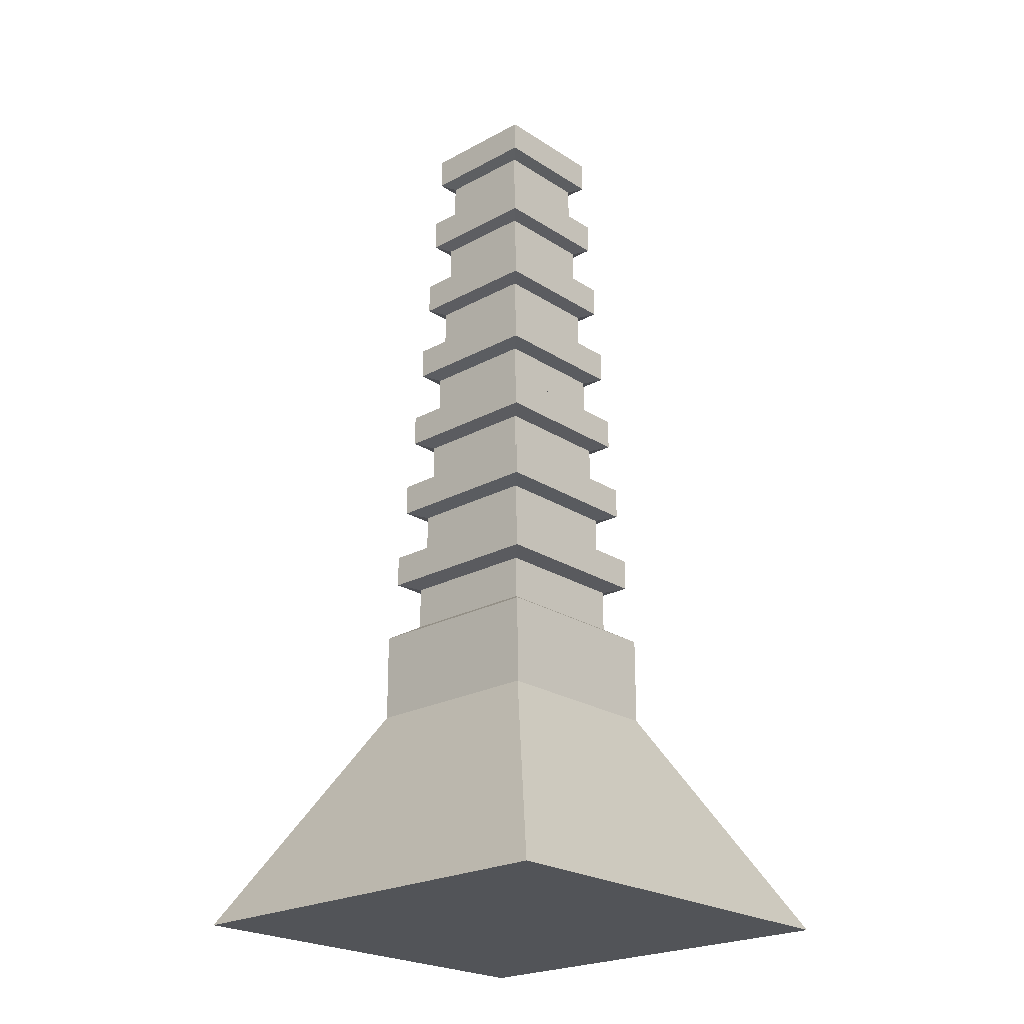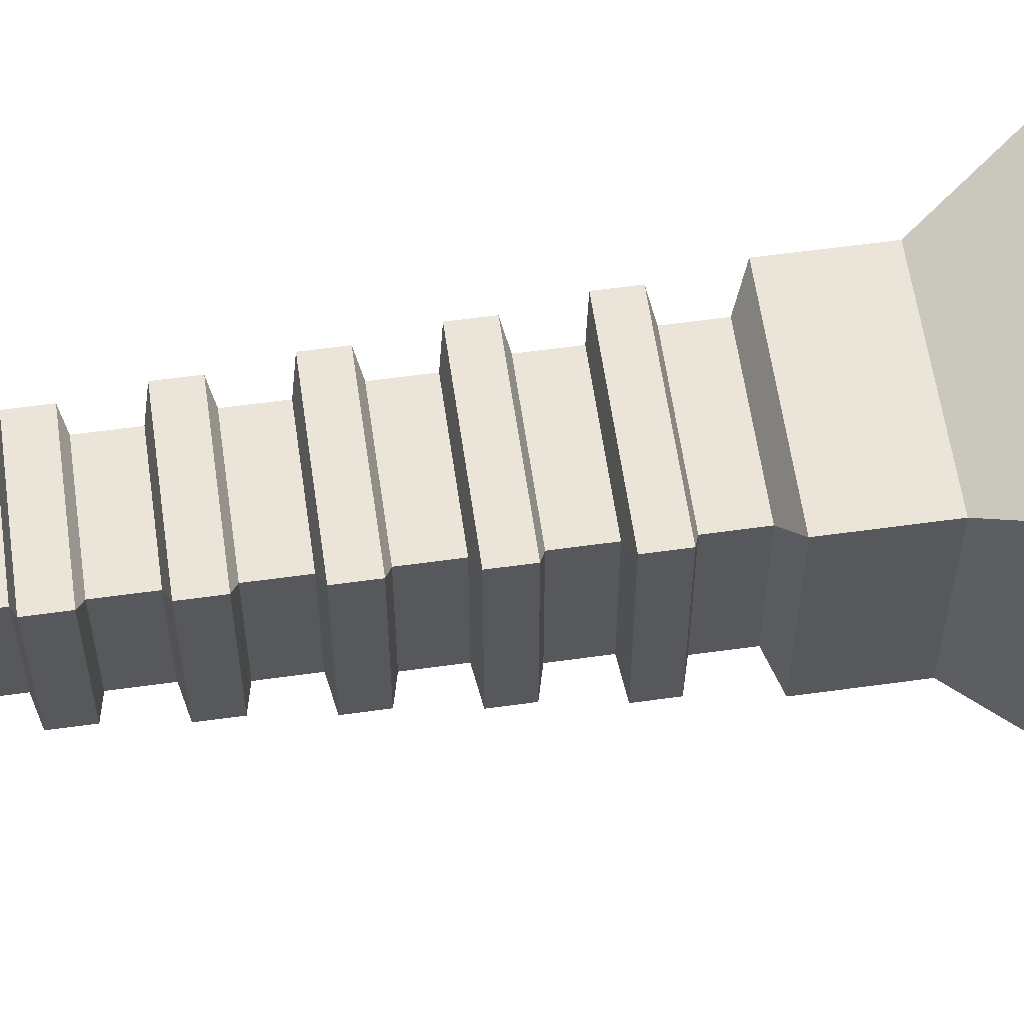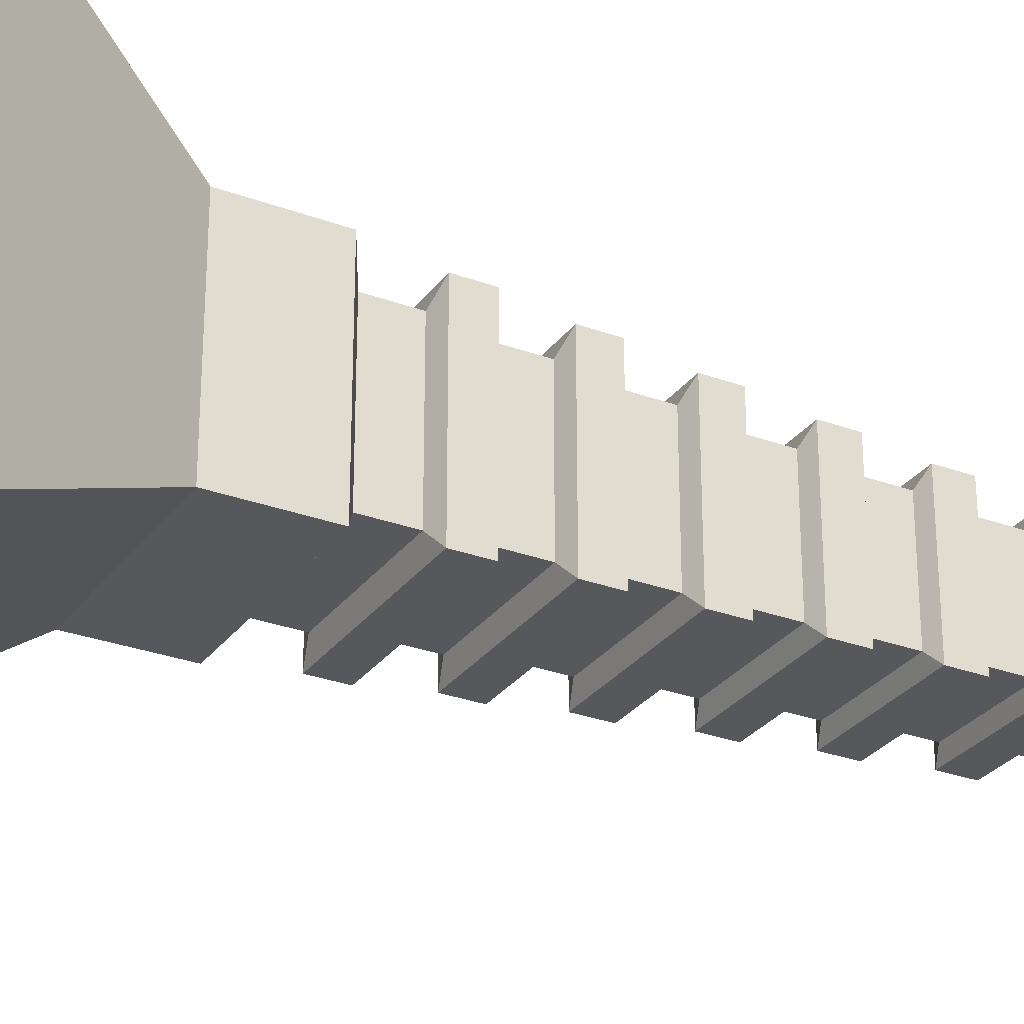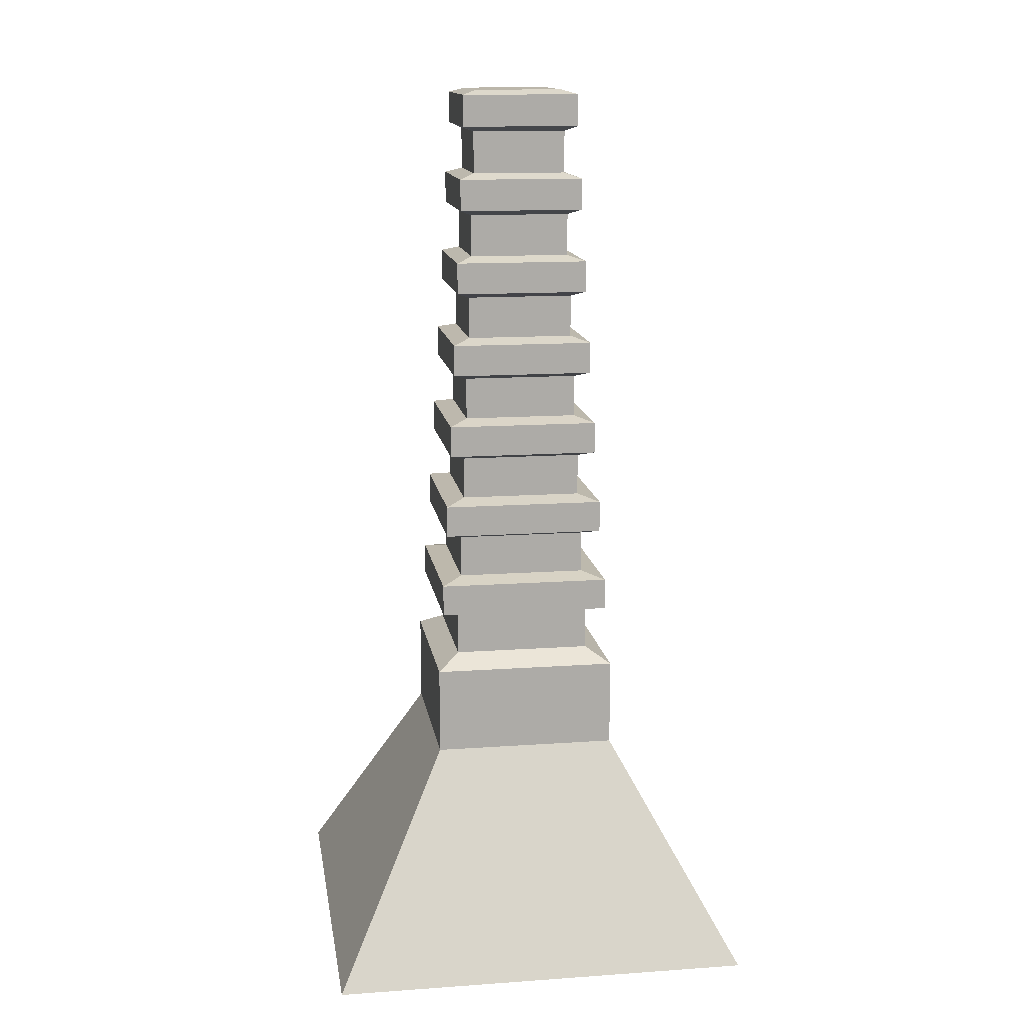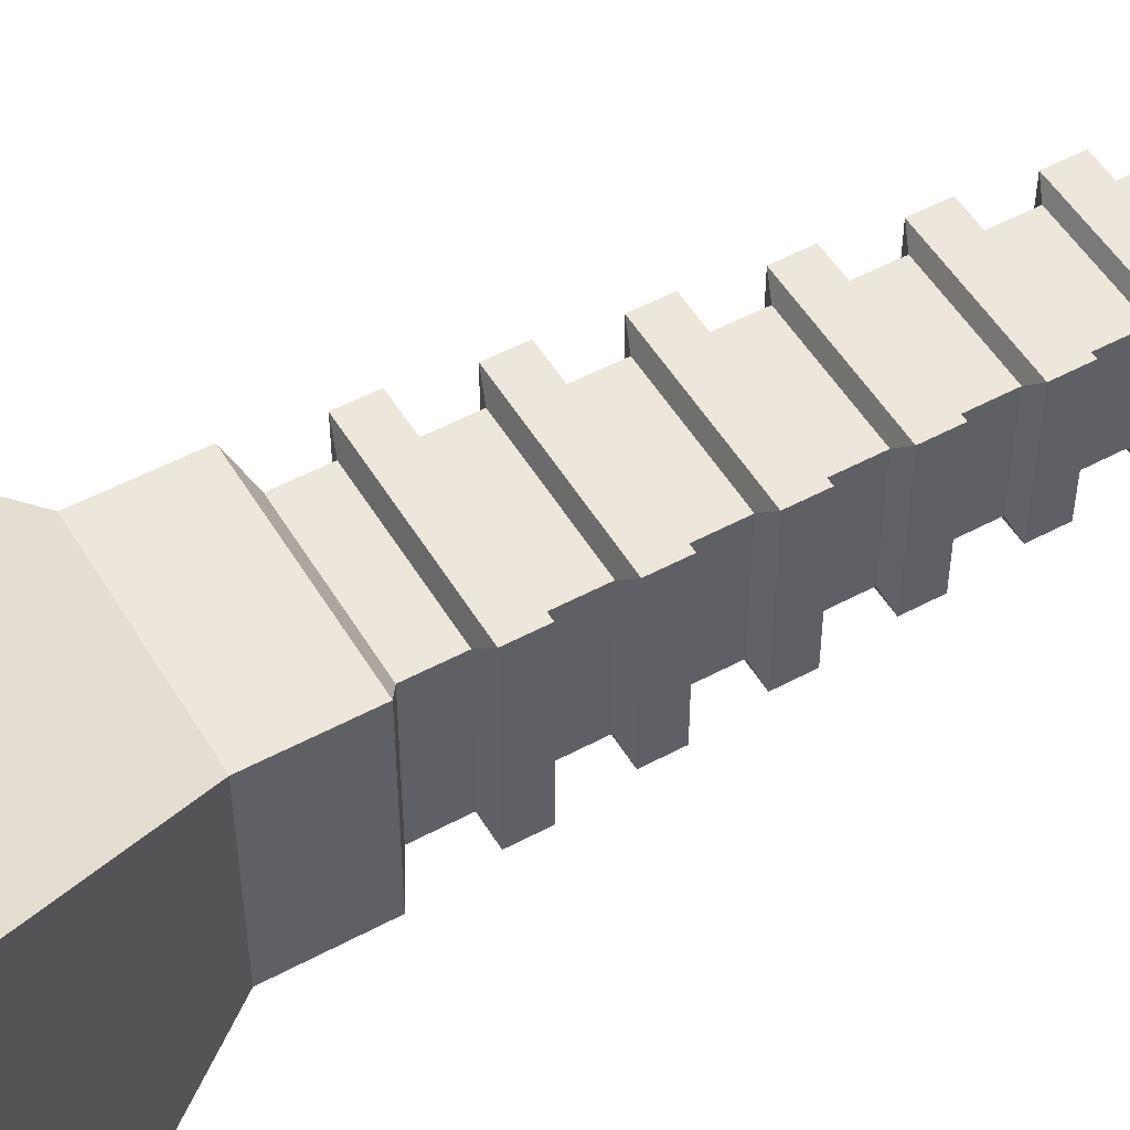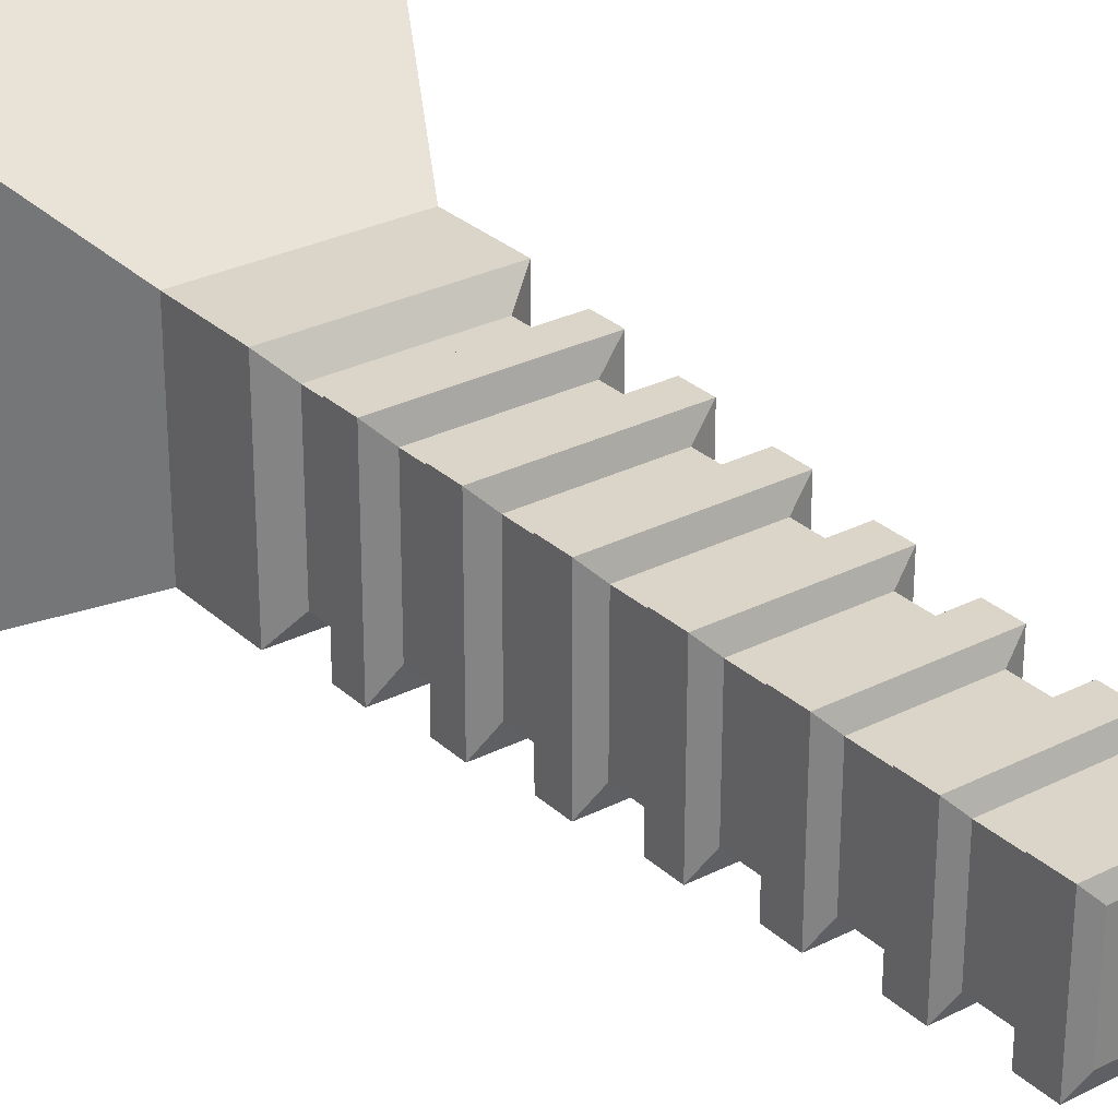
<metadata>
{"format":"obj","ext":"obj","renderer":"f3d","projection":"perspective","resolution":1024,"background":"white","views":[{"elev":-23.2,"azim":132.6,"up":"+Y"},{"elev":59.4,"azim":-98.1,"up":"+Z"},{"elev":-28.7,"azim":61.0,"up":"+Z"},{"elev":13.9,"azim":171.1,"up":"+Y"},{"elev":51.8,"azim":59.8,"up":"+Z"},{"elev":29.1,"azim":143.0,"up":"+Z"}]}
</metadata>
<code>
o Cube
v 1.015 -0.185 -0.9802
v 1.015 -0.185 1.02
v -0.985 -0.185 1.02
v -0.985 -0.185 -0.9802
v 0.4543 0.8448 -0.4195
v 0.4543 0.8448 0.4591
v -0.4243 0.8448 0.4591
v -0.4243 0.8448 -0.4195
v 0.4543 1.261 -0.4195
v 0.4543 1.261 0.4591
v -0.4243 1.261 -0.4195
v -0.4243 1.261 0.4591
v 0.3445 1.325 -0.3097
v 0.3445 1.325 0.3493
v -0.3145 1.325 -0.3097
v -0.3145 1.325 0.3493
v 0.3445 1.525 -0.3097
v 0.3445 1.525 0.3493
v -0.3145 1.525 -0.3097
v -0.3145 1.525 0.3493
v 0.4269 1.55 -0.392
v 0.4269 1.55 0.4317
v -0.3968 1.55 -0.392
v -0.3968 1.55 0.4317
v 0.4269 1.7 -0.392
v 0.4269 1.7 0.4317
v -0.3968 1.7 -0.392
v -0.3968 1.7 0.4317
v 0.3239 1.725 -0.2891
v 0.3239 1.725 0.3287
v -0.2939 1.725 -0.2891
v -0.2939 1.725 0.3287
v 0.3239 1.925 -0.2891
v 0.3239 1.925 0.3287
v -0.2939 1.925 -0.2891
v -0.2939 1.925 0.3287
v 0.4011 1.95 -0.3663
v 0.4011 1.95 0.4059
v -0.3711 1.95 -0.3663
v -0.3711 1.95 0.4059
v 0.4011 2.1 -0.3663
v 0.4011 2.1 0.4059
v -0.3711 2.1 -0.3663
v -0.3711 2.1 0.4059
v 0.3046 2.125 -0.2698
v 0.3046 2.125 0.3094
v -0.2746 2.125 -0.2698
v -0.2746 2.125 0.3094
v 0.3046 2.325 -0.2698
v 0.3046 2.325 0.3094
v -0.2746 2.325 -0.2698
v -0.2746 2.325 0.3094
v 0.377 2.35 -0.3422
v 0.377 2.35 0.3818
v -0.347 2.35 -0.3422
v -0.347 2.35 0.3818
v 0.377 2.5 -0.3422
v 0.377 2.5 0.3818
v -0.347 2.5 -0.3422
v -0.347 2.5 0.3818
v 0.2865 2.525 -0.2517
v 0.2865 2.525 0.2913
v -0.2565 2.525 -0.2517
v -0.2565 2.525 0.2913
v 0.2865 2.725 -0.2517
v 0.2865 2.725 0.2913
v -0.2565 2.725 -0.2517
v -0.2565 2.725 0.2913
v 0.3544 2.75 -0.3196
v 0.3544 2.75 0.3592
v -0.3243 2.75 -0.3196
v -0.3243 2.75 0.3592
v 0.3544 2.9 -0.3196
v 0.3544 2.9 0.3592
v -0.3243 2.9 -0.3196
v -0.3243 2.9 0.3592
v 0.2695 2.925 -0.2347
v 0.2695 2.925 0.2743
v -0.2395 2.925 -0.2347
v -0.2395 2.925 0.2743
v 0.2695 3.125 -0.2347
v 0.2695 3.125 0.2743
v -0.2395 3.125 -0.2347
v -0.2395 3.125 0.2743
v 0.3332 3.15 -0.2983
v 0.3332 3.15 0.338
v -0.3031 3.15 -0.2983
v -0.3031 3.15 0.338
v 0.3332 3.3 -0.2983
v 0.3332 3.3 0.338
v -0.3031 3.3 -0.2983
v -0.3031 3.3 0.338
v 0.2536 3.325 -0.2188
v 0.2536 3.325 0.2584
v -0.2236 3.325 -0.2188
v -0.2236 3.325 0.2584
v 0.2536 3.525 -0.2188
v 0.2536 3.525 0.2584
v -0.2236 3.525 -0.2188
v -0.2236 3.525 0.2584
v 0.3133 3.55 -0.2785
v 0.3133 3.55 0.3181
v -0.2832 3.55 -0.2785
v -0.2832 3.55 0.3181
v 0.3133 3.7 -0.2785
v 0.3133 3.7 0.3181
v -0.2832 3.7 -0.2785
v -0.2832 3.7 0.3181
v 0.2387 3.725 -0.2039
v 0.2387 3.725 0.2435
v -0.2087 3.725 -0.2039
v -0.2087 3.725 0.2435
v 0.2387 3.925 -0.2039
v 0.2387 3.925 0.2435
v -0.2087 3.925 -0.2039
v -0.2087 3.925 0.2435
v 0.2946 3.95 -0.2598
v 0.2946 3.95 0.2994
v -0.2646 3.95 -0.2598
v -0.2646 3.95 0.2994
v 0.2946 4.1 -0.2598
v 0.2946 4.1 0.2994
v -0.2646 4.1 -0.2598
v -0.2646 4.1 0.2994
v 0.2247 4.122 -0.1899
v 0.2247 4.122 0.2295
v -0.1947 4.122 -0.1899
v -0.1947 4.122 0.2295
f 2 3 4
f 7 12 11
f 1 5 6
f 2 6 7
f 7 8 4
f 1 4 8
f 11 12 16
f 8 11 9
f 6 10 12
f 5 9 10
f 14 18 20
f 9 11 15
f 10 14 16
f 9 13 14
f 20 24 23
f 13 17 18
f 16 20 19
f 15 19 17
f 23 27 25
f 19 23 21
f 20 18 22
f 17 21 22
f 26 30 32
f 22 26 28
f 21 25 26
f 24 28 27
f 32 36 35
f 26 25 29
f 28 32 31
f 25 27 31
f 36 34 38
f 31 35 33
f 30 34 36
f 29 33 34
f 38 42 44
f 33 37 38
f 36 40 39
f 33 35 39
f 44 48 47
f 37 41 42
f 40 44 43
f 39 43 41
f 46 50 52
f 43 47 45
f 42 46 48
f 41 45 46
f 49 53 54
f 45 49 50
f 48 52 51
f 47 51 49
f 56 60 59
f 52 56 55
f 51 55 53
f 50 54 56
f 60 58 62
f 55 59 57
f 54 58 60
f 53 57 58
f 64 68 67
f 57 61 62
f 60 64 63
f 57 59 63
f 67 71 69
f 63 67 65
f 62 66 68
f 61 65 66
f 70 74 76
f 68 66 70
f 65 69 70
f 68 72 71
f 75 76 80
f 69 73 74
f 72 76 75
f 71 75 73
f 78 82 84
f 75 79 77
f 76 74 78
f 73 77 78
f 82 86 88
f 77 81 82
f 80 84 83
f 79 83 81
f 88 92 91
f 81 85 86
f 84 88 87
f 83 87 85
f 90 94 96
f 87 91 89
f 86 90 92
f 85 89 90
f 93 97 98
f 89 93 94
f 91 92 96
f 89 91 95
f 100 104 103
f 96 100 99
f 95 99 97
f 94 98 100
f 102 106 108
f 99 103 101
f 100 98 102
f 97 101 102
f 108 112 111
f 101 105 106
f 104 108 107
f 103 107 105
f 111 115 113
f 105 107 111
f 108 106 110
f 105 109 110
f 116 114 118
f 110 114 116
f 109 113 114
f 112 116 115
f 120 124 123
f 113 117 118
f 116 120 119
f 113 115 119
f 121 125 126
f 119 123 121
f 118 122 124
f 117 121 122
f 125 127 128
f 124 128 127
f 123 127 125
f 122 126 128
f 1 2 4
f 8 7 11
f 2 1 6
f 3 2 7
f 3 7 4
f 5 1 8
f 15 11 16
f 5 8 9
f 7 6 12
f 6 5 10
f 16 14 20
f 13 9 15
f 12 10 16
f 10 9 14
f 19 20 23
f 14 13 18
f 15 16 19
f 13 15 17
f 21 23 25
f 17 19 21
f 24 20 22
f 18 17 22
f 28 26 32
f 24 22 28
f 22 21 26
f 23 24 27
f 31 32 35
f 30 26 29
f 27 28 31
f 29 25 31
f 40 36 38
f 29 31 33
f 32 30 36
f 30 29 34
f 40 38 44
f 34 33 38
f 35 36 39
f 37 33 39
f 43 44 47
f 38 37 42
f 39 40 43
f 37 39 41
f 48 46 52
f 41 43 45
f 44 42 48
f 42 41 46
f 50 49 54
f 46 45 50
f 47 48 51
f 45 47 49
f 55 56 59
f 51 52 55
f 49 51 53
f 52 50 56
f 64 60 62
f 53 55 57
f 56 54 60
f 54 53 58
f 63 64 67
f 58 57 62
f 59 60 63
f 61 57 63
f 65 67 69
f 61 63 65
f 64 62 68
f 62 61 66
f 72 70 76
f 72 68 70
f 66 65 70
f 67 68 71
f 79 75 80
f 70 69 74
f 71 72 75
f 69 71 73
f 80 78 84
f 73 75 77
f 80 76 78
f 74 73 78
f 84 82 88
f 78 77 82
f 79 80 83
f 77 79 81
f 87 88 91
f 82 81 86
f 83 84 87
f 81 83 85
f 92 90 96
f 85 87 89
f 88 86 92
f 86 85 90
f 94 93 98
f 90 89 94
f 95 91 96
f 93 89 95
f 99 100 103
f 95 96 99
f 93 95 97
f 96 94 100
f 104 102 108
f 97 99 101
f 104 100 102
f 98 97 102
f 107 108 111
f 102 101 106
f 103 104 107
f 101 103 105
f 109 111 113
f 109 105 111
f 112 108 110
f 106 105 110
f 120 116 118
f 112 110 116
f 110 109 114
f 111 112 115
f 119 120 123
f 114 113 118
f 115 116 119
f 117 113 119
f 122 121 126
f 117 119 121
f 120 118 124
f 118 117 122
f 126 125 128
f 123 124 127
f 121 123 125
f 124 122 128

</code>
